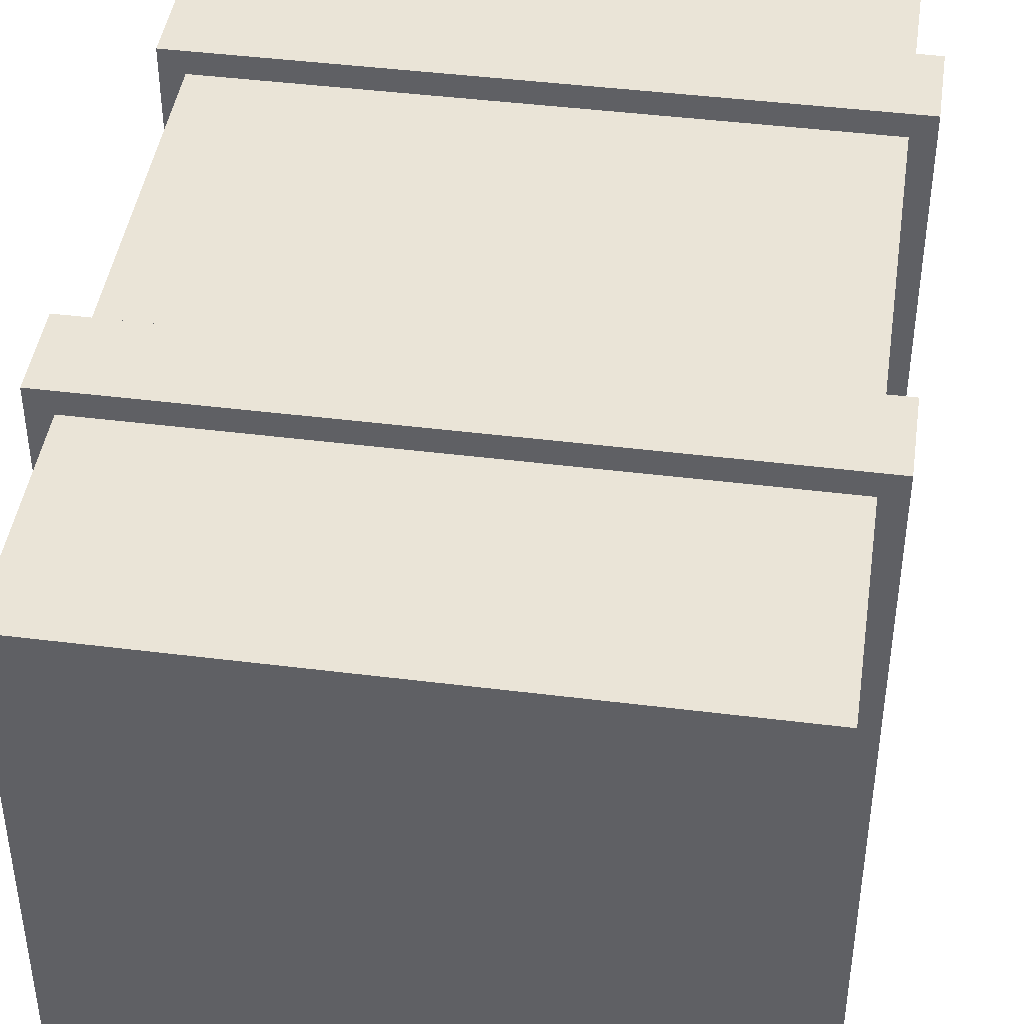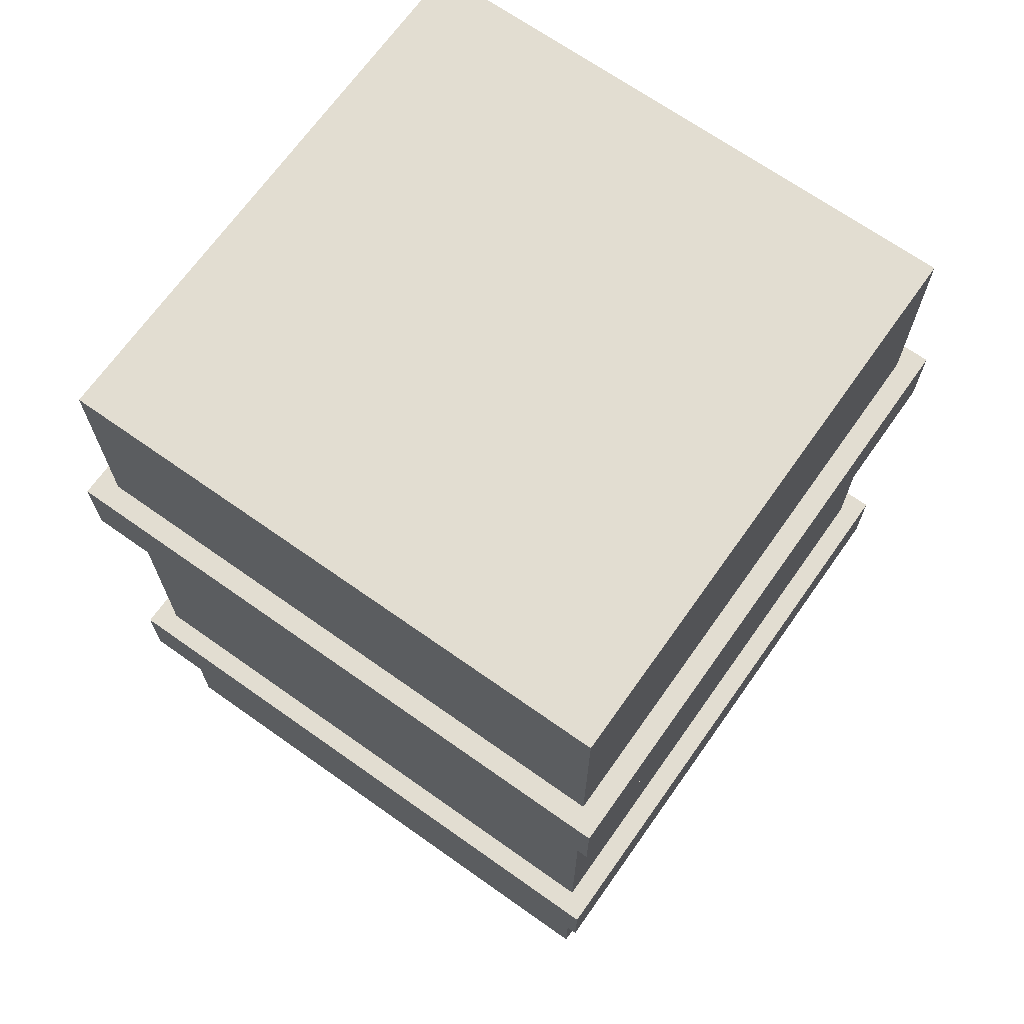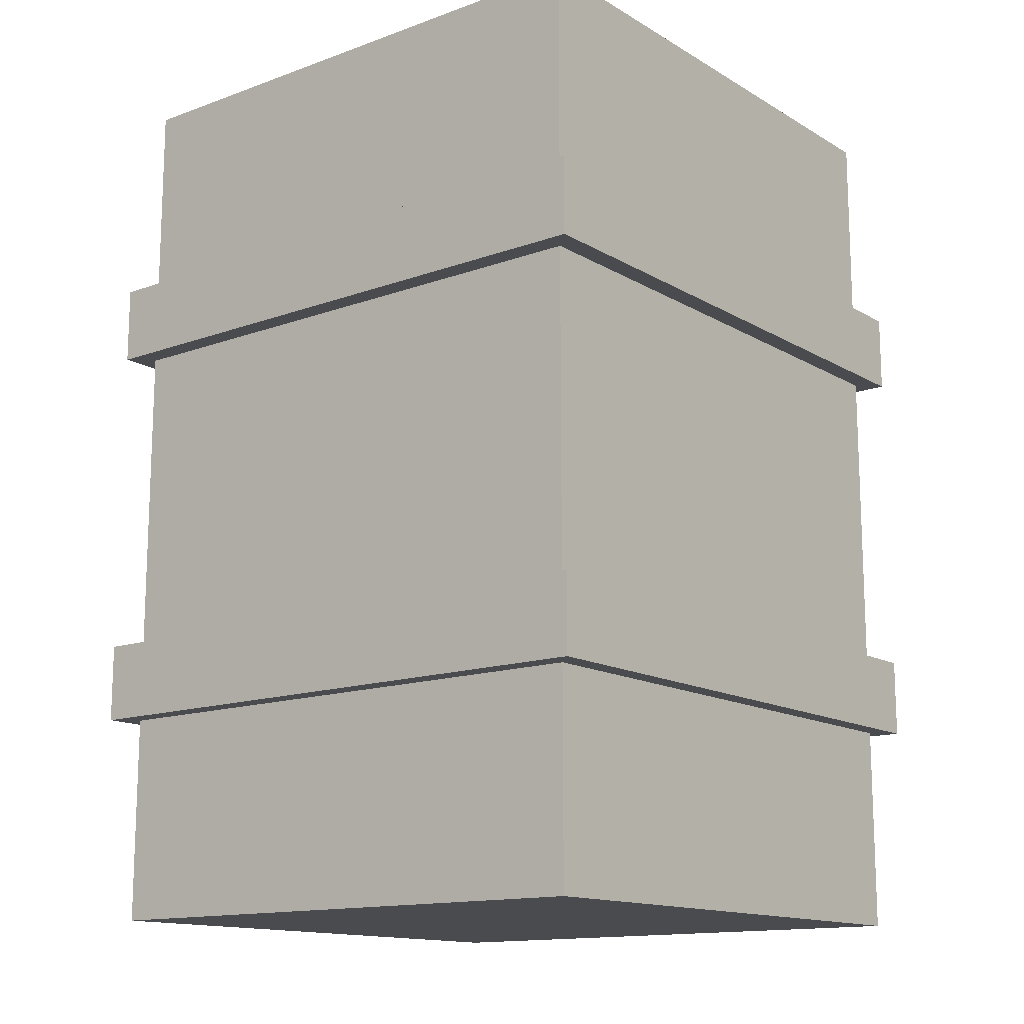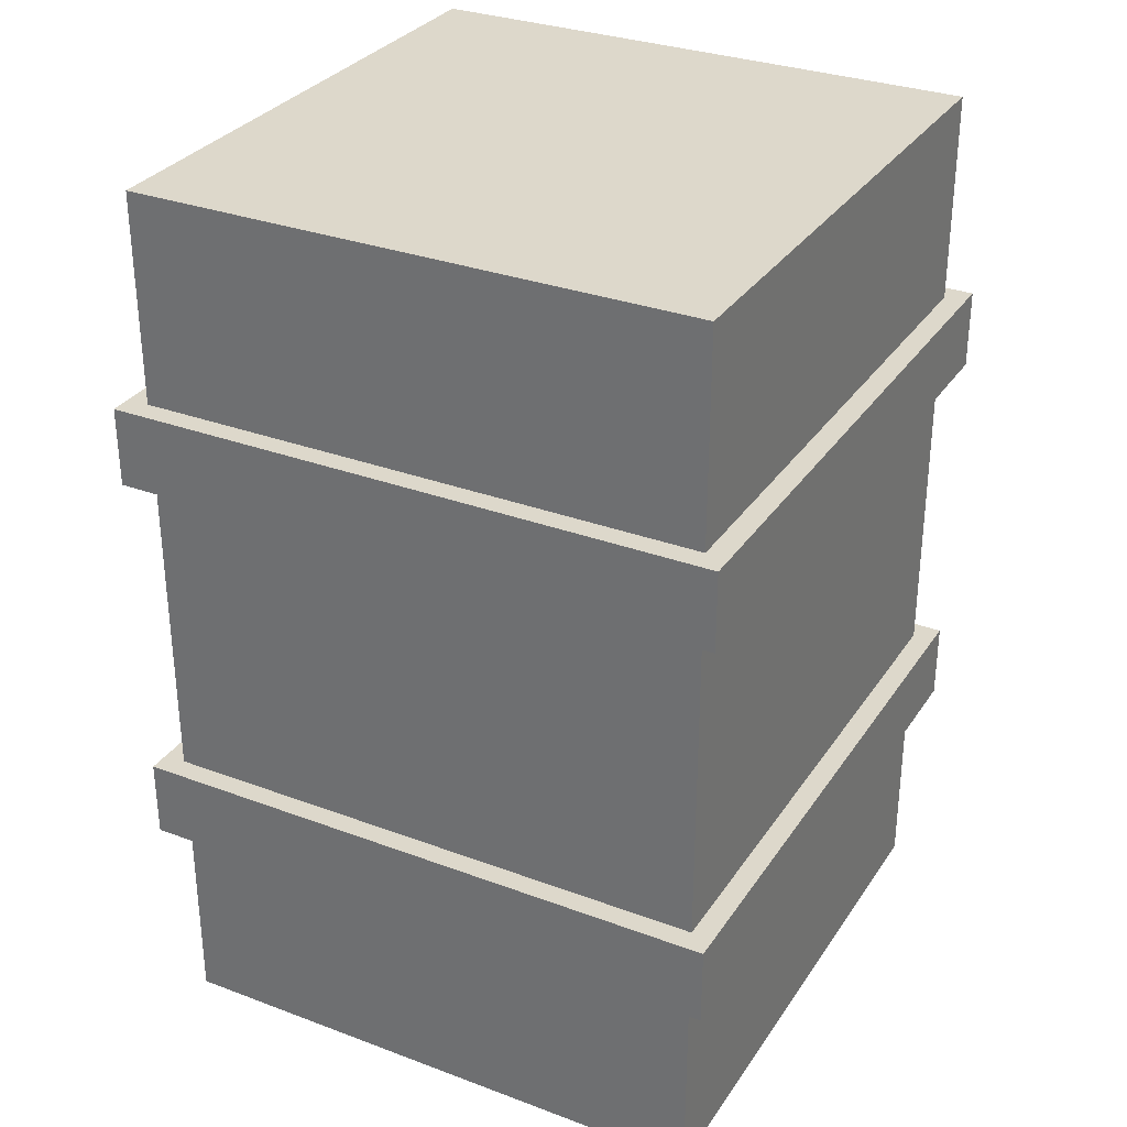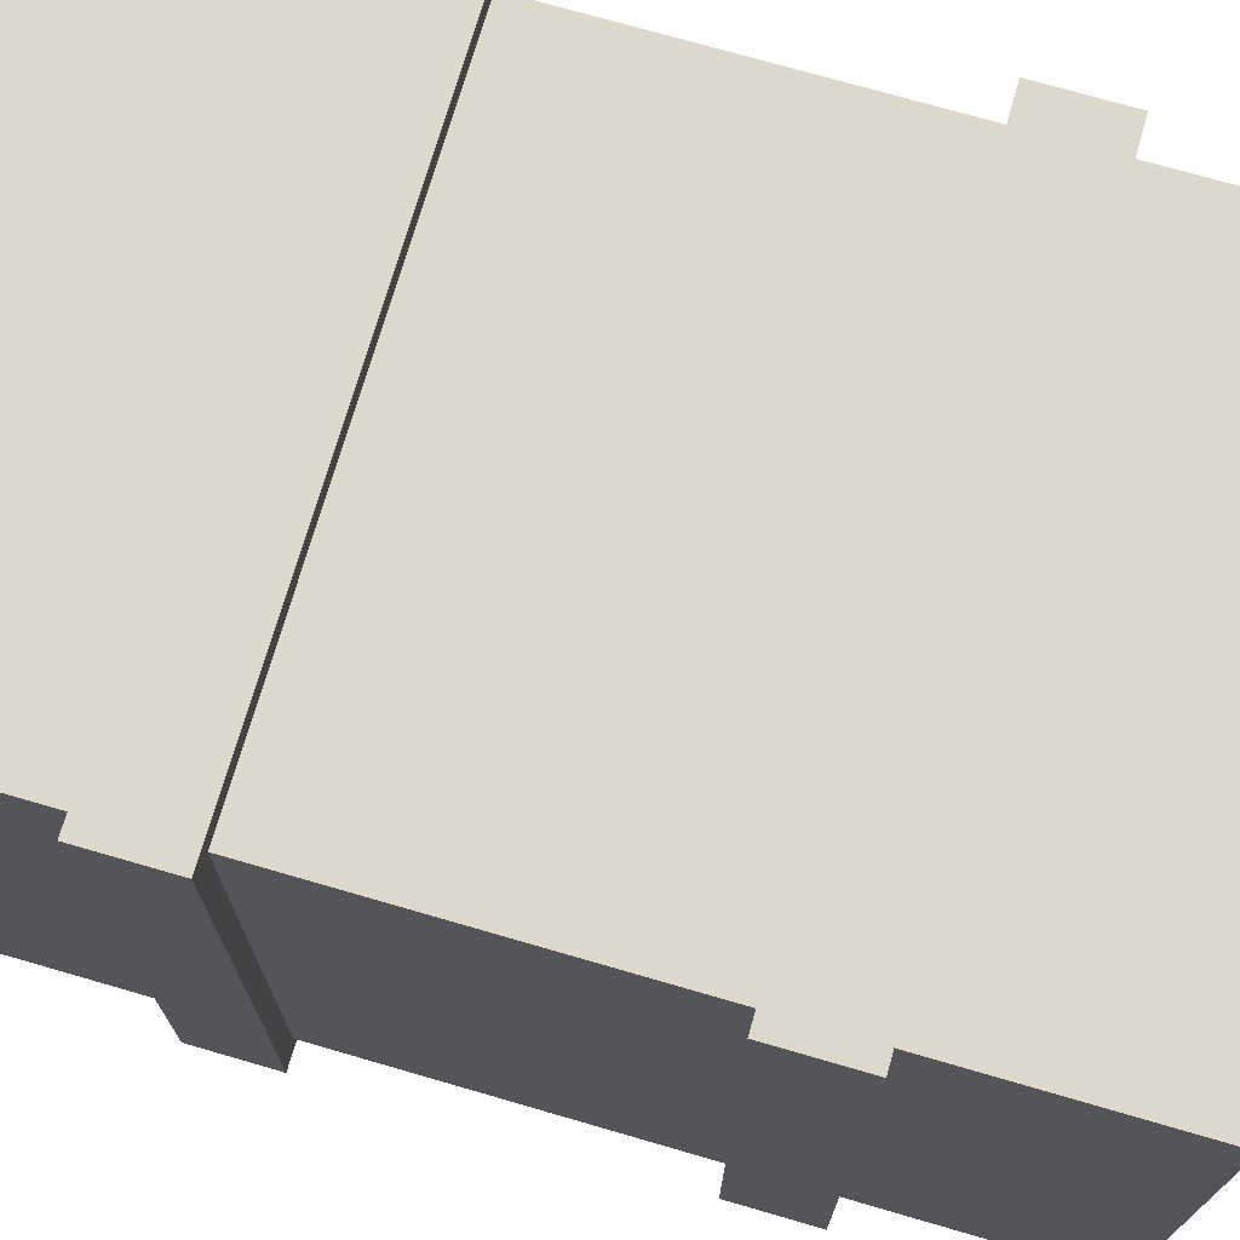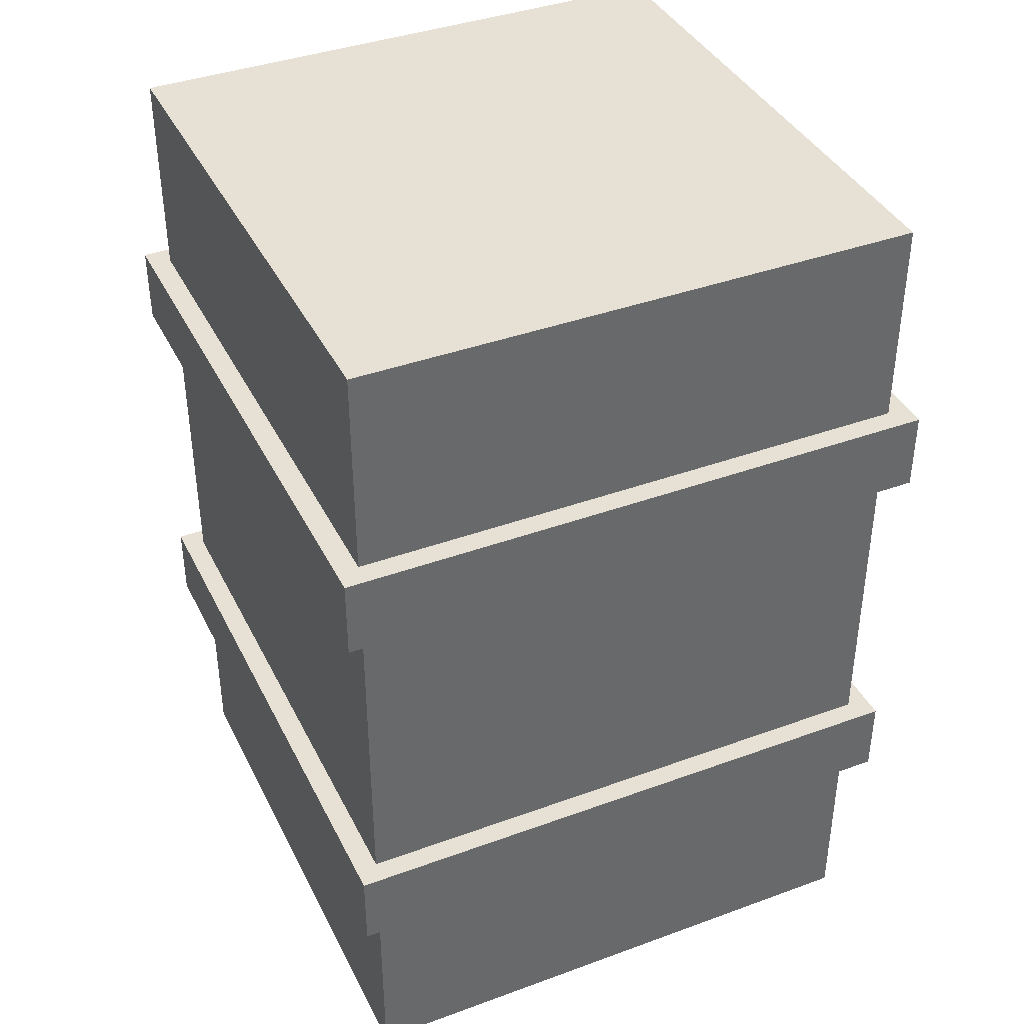
<metadata>
{"format":"obj","ext":"obj","renderer":"f3d","projection":"perspective","resolution":1024,"background":"white","views":[{"elev":43.8,"azim":8.4,"up":"+Y"},{"elev":68.6,"azim":-54.7,"up":"+Z"},{"elev":-14.2,"azim":128.4,"up":"+Z"},{"elev":31.2,"azim":-62.0,"up":"+Z"},{"elev":72.7,"azim":-73.8,"up":"+Y"},{"elev":39.3,"azim":-24.5,"up":"+Z"}]}
</metadata>
<code>
v -0.6257 0.04848 1
v -0.6257 1.3 1
v 0.6257 1.3 1
v 0.6257 0.04848 1
v -0.6257 1.3 1
v -0.6257 1.3 -1
v 0.6257 1.3 -1
v 0.6257 1.3 1
v -0.6257 1.3 -1
v -0.6257 0.04848 -1
v 0.6257 0.04848 -1
v 0.6257 1.3 -1
v -0.6257 0.04848 -1
v -0.6257 0.04848 1
v 0.6257 0.04848 1
v 0.6257 0.04848 -1
v 0.6257 0.04848 1
v 0.6257 1.3 1
v 0.6257 1.3 -1
v 0.6257 0.04848 -1
v -0.6257 0.04848 -1
v -0.6257 1.3 -1
v -0.6257 1.3 1
v -0.6257 0.04848 1
v -0.6742 0 -0.3589
v -0.6742 1.348 -0.3589
v 0.6742 1.348 -0.3589
v 0.6742 0 -0.3589
v -0.6742 1.348 -0.3589
v -0.6742 1.348 -0.5348
v 0.6742 1.348 -0.5348
v 0.6742 1.348 -0.3589
v -0.6742 1.348 -0.5348
v -0.6742 0 -0.5348
v 0.6742 0 -0.5348
v 0.6742 1.348 -0.5348
v -0.6742 0 -0.5348
v -0.6742 0 -0.3589
v 0.6742 0 -0.3589
v 0.6742 0 -0.5348
v 0.6742 0 -0.3589
v 0.6742 1.348 -0.3589
v 0.6742 1.348 -0.5348
v 0.6742 0 -0.5348
v -0.6742 0 -0.5348
v -0.6742 1.348 -0.5348
v -0.6742 1.348 -0.3589
v -0.6742 0 -0.3589
v -0.6742 0 0.3589
v 0.6742 0 0.3589
v 0.6742 1.348 0.3589
v -0.6742 1.348 0.3589
v -0.6742 1.348 0.3589
v 0.6742 1.348 0.3589
v 0.6742 1.348 0.5348
v -0.6742 1.348 0.5348
v -0.6742 1.348 0.5348
v 0.6742 1.348 0.5348
v 0.6742 0 0.5348
v -0.6742 0 0.5348
v -0.6742 0 0.5348
v 0.6742 0 0.5348
v 0.6742 0 0.3589
v -0.6742 0 0.3589
v 0.6742 0 0.3589
v 0.6742 0 0.5348
v 0.6742 1.348 0.5348
v 0.6742 1.348 0.3589
v -0.6742 0 0.5348
v -0.6742 0 0.3589
v -0.6742 1.348 0.3589
v -0.6742 1.348 0.5348
g Prop_Haybale_01_(11)_1666_45
f 1 3 2
f 1 4 3
f 5 7 6
f 5 8 7
f 9 11 10
f 9 12 11
f 13 15 14
f 13 16 15
f 17 19 18
f 17 20 19
f 21 23 22
f 21 24 23
f 25 27 26
f 25 28 27
f 29 31 30
f 29 32 31
f 33 35 34
f 33 36 35
f 37 39 38
f 37 40 39
f 41 43 42
f 41 44 43
f 45 47 46
f 45 48 47
f 49 51 50
f 49 52 51
f 53 55 54
f 53 56 55
f 57 59 58
f 57 60 59
f 61 63 62
f 61 64 63
f 65 67 66
f 65 68 67
f 69 71 70
f 69 72 71

</code>
